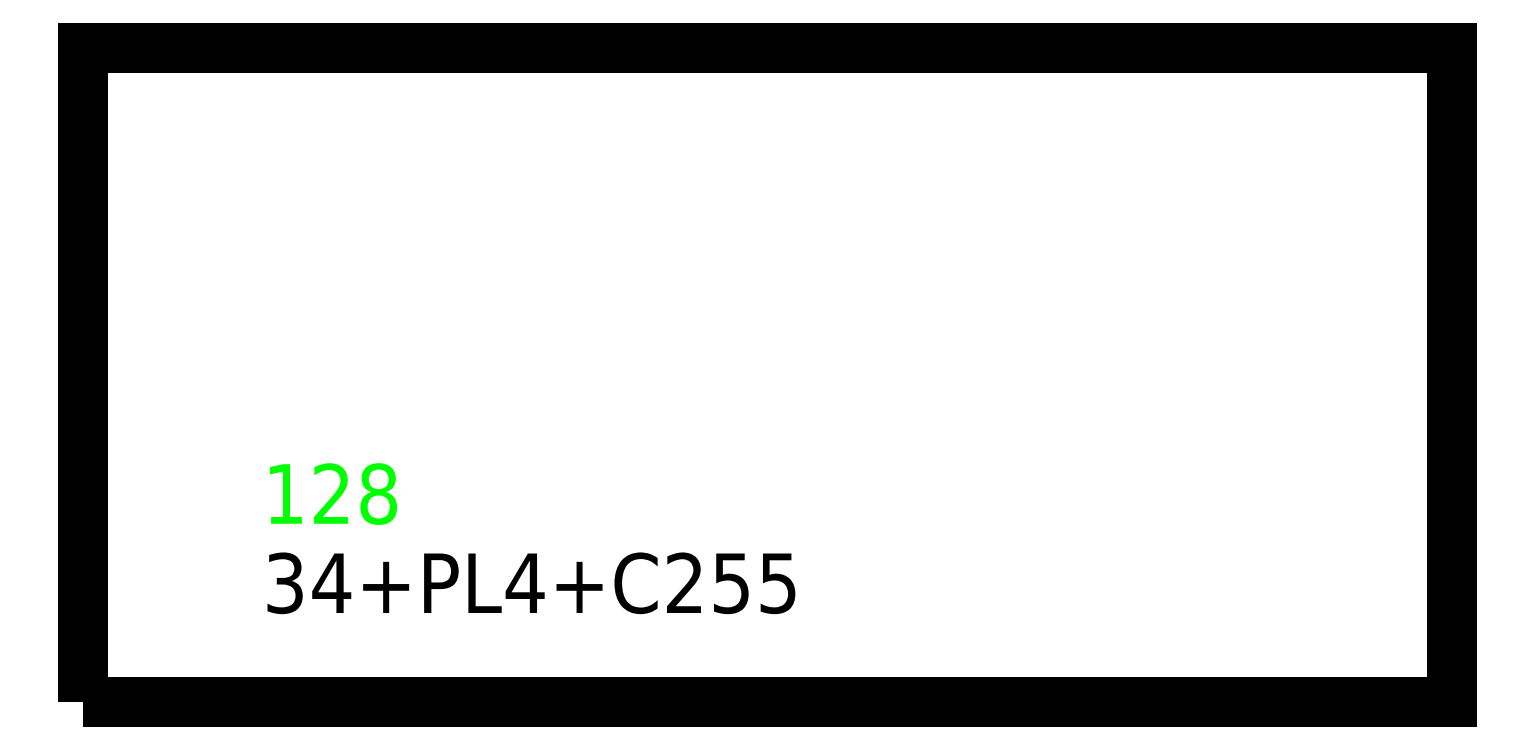
<metadata>
{"format":"dxf","ext":"dxf","renderer":"ezdxf+matplotlib","layout":"modelspace","background":"white","min_lineweight":24,"dpi":150}
</metadata>
<code>
0
SECTION
2
ENTITIES
0
TEXT
8
SCRIBE
10
30
20
30
30
0
40
10
1
128
0
TEXT
8
TEXT
10
30
20
15
30
0
40
10
1
34+PL4+C255
0
POLYLINE
8
CUT
66
1
10
0
20
0
30
0
70
1
0
VERTEX
8
CUT
10
0
20
0
30
0
42
0
0
VERTEX
8
CUT
10
0
20
110
30
0
42
0
0
VERTEX
8
CUT
10
230
20
110
30
0
42
0
0
VERTEX
8
CUT
10
230
20
0
30
0
42
0
0
SEQEND
0
ENDSEC
0
EOF

</code>
